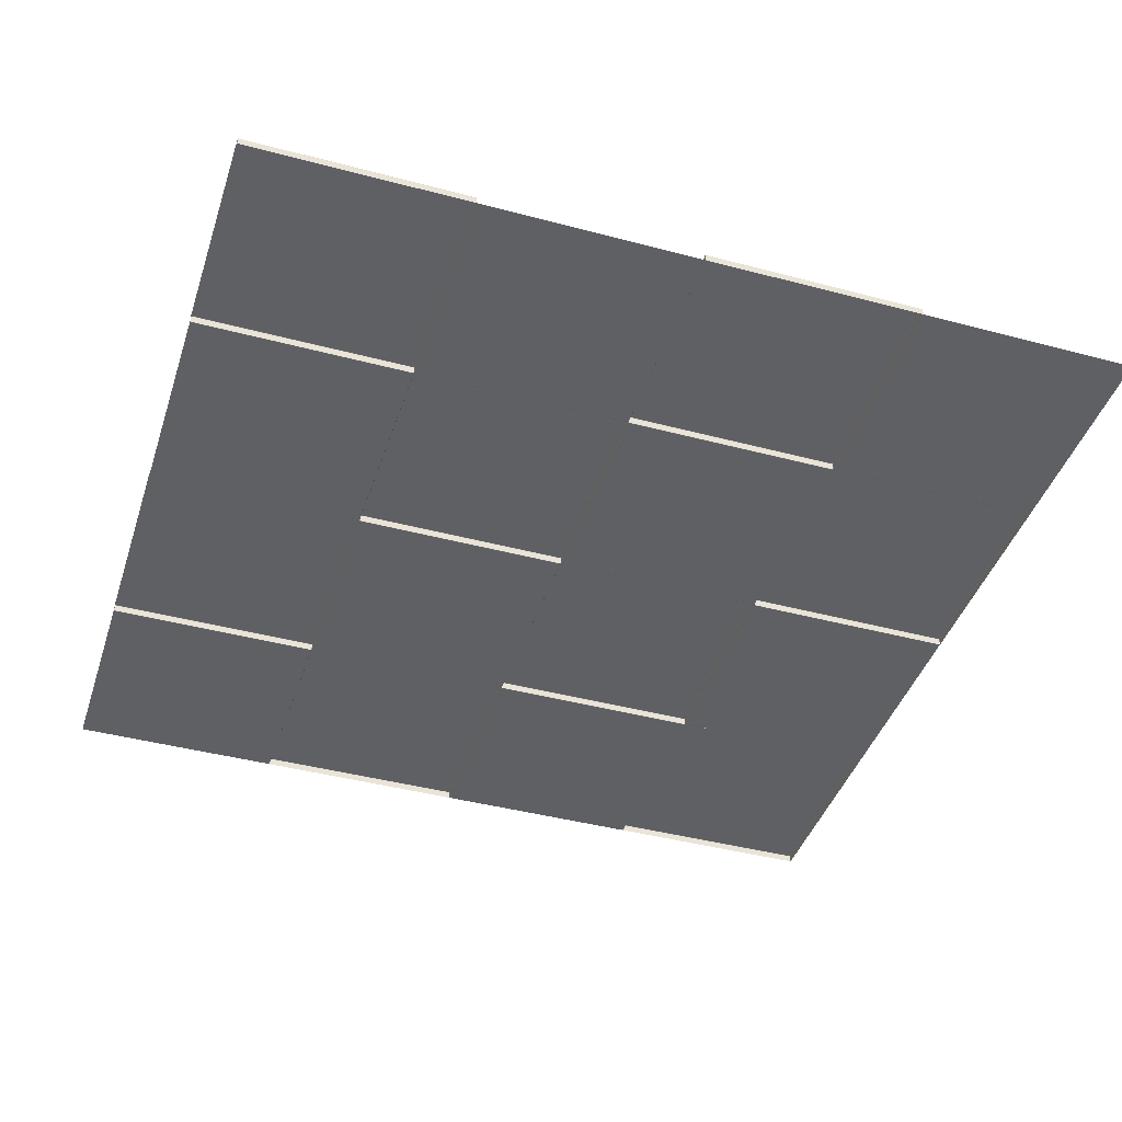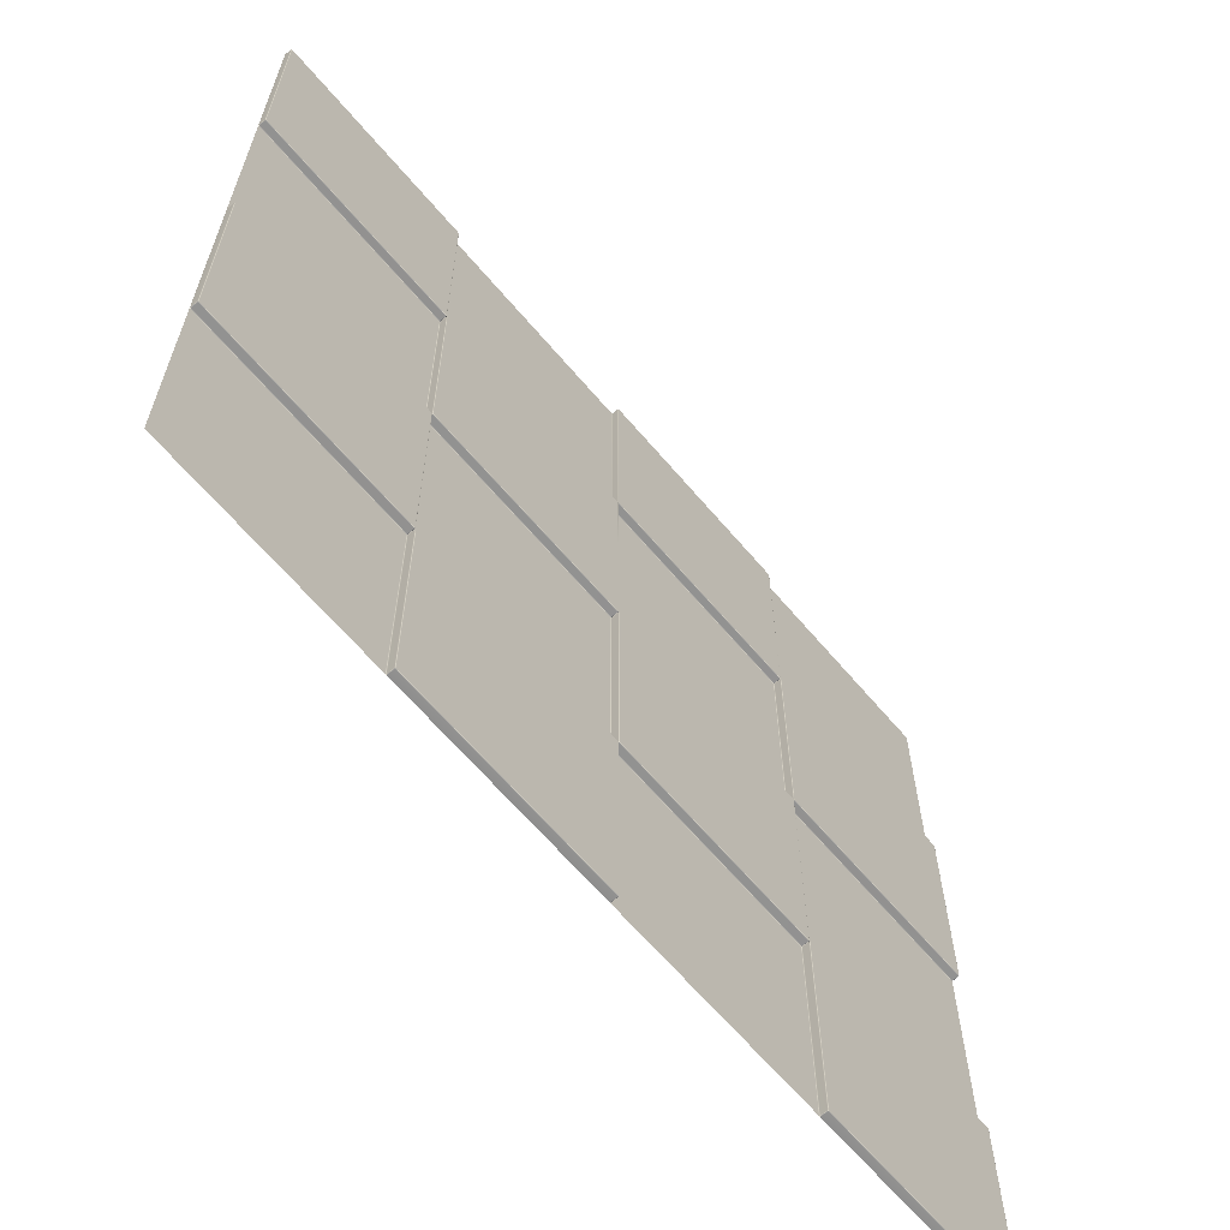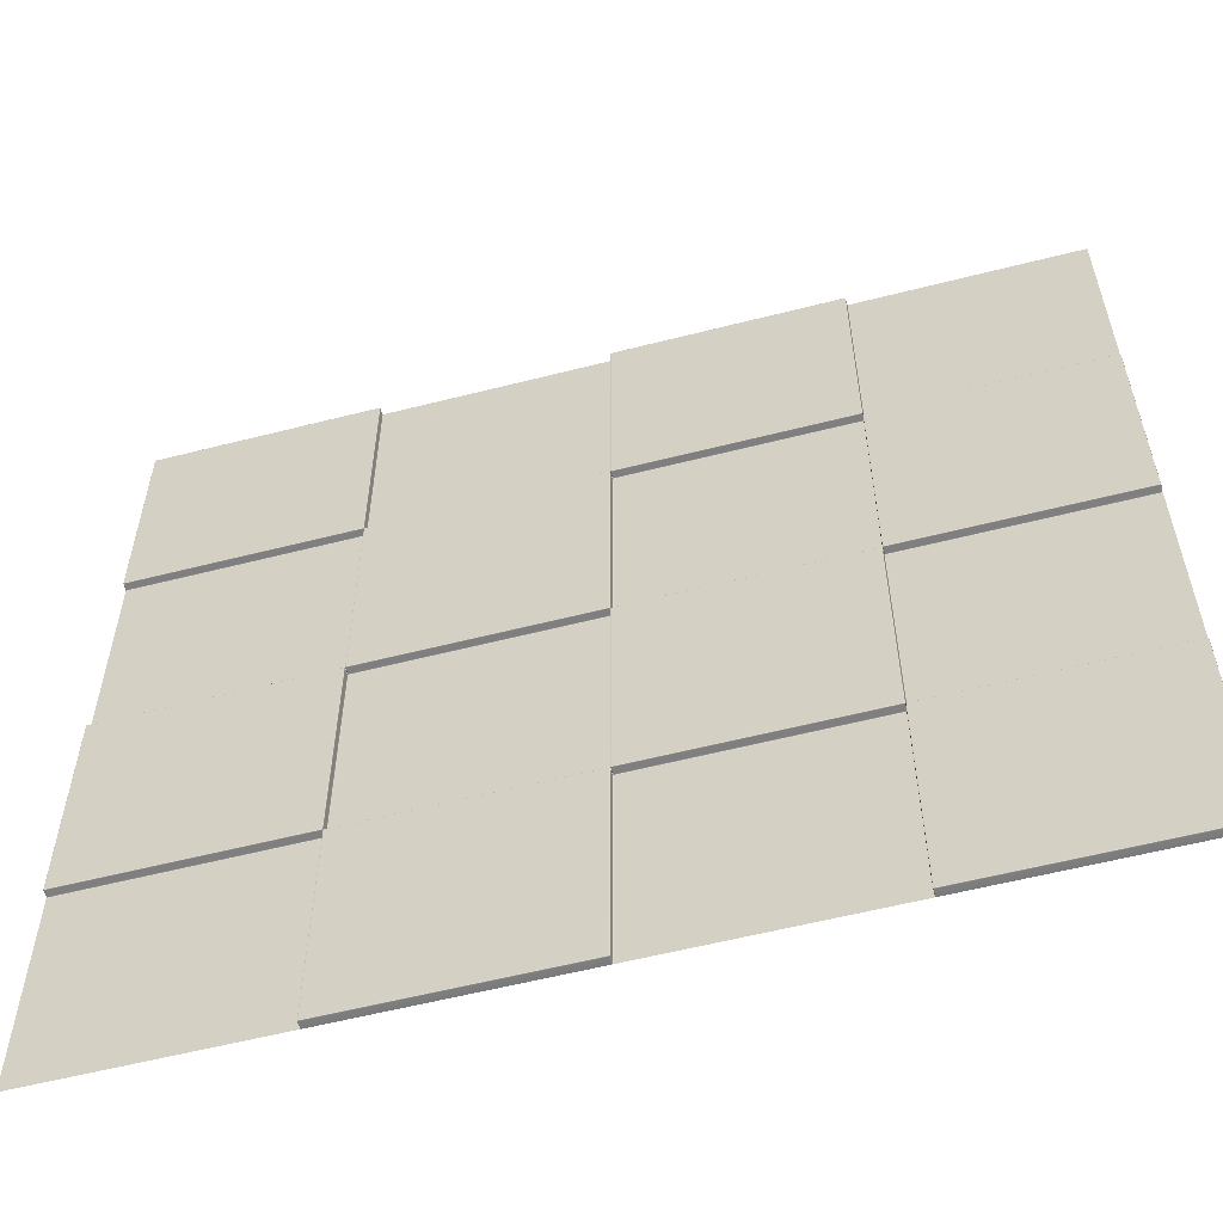
<metadata>
{"format":"obj","ext":"obj","renderer":"f3d","projection":"perspective","resolution":1024,"background":"white","views":[{"elev":-42.1,"azim":-107.7,"up":"+Y"},{"elev":-64.8,"azim":130.3,"up":"+Z"},{"elev":-58.0,"azim":-165.2,"up":"+Z"}]}
</metadata>
<code>
g default
v -4 -0 -0
v -0 -0 -4
v -4 -0 -1.996
v -3.999 0.001783 -1.999
v -3.996 0.003566 -2
v -3.998 0.000747 -2.001
v -4 -0 -2.004
v -2.999 0.003566 -2.001
v -3 0.003566 -2.004
v -3.001 0.001044 -2.004
v -3.004 -0 -2.004
v -3.004 0.001044 -2.001
v -3.004 0.003566 -2
v -3.001 0.003566 -1.999
v -3 0.003566 -1.996
v -2.999 0.001044 -1.996
v -2.996 -0 -1.996
v -2.996 0.001044 -1.999
v -2.996 0.003566 -2
v -4 -0 -0.9964
v -3.998 0.000747 -0.9993
v -3.996 0.003566 -1
v -3.999 0.001783 -1.001
v -4 -0 -1.004
v -2.999 0.003566 -0.999
v -2.996 0.003566 -1
v -2.996 0.001044 -1.001
v -2.996 -0 -1.004
v -2.999 0.001044 -1.004
v -3 0.003566 -1.004
v -3.001 0.003566 -1.001
v -3.004 0.003566 -1
v -3.004 0.001044 -0.999
v -3.004 -0 -0.9964
v -3.001 0.001044 -0.9964
v -3 0.003566 -0.9964
v -4 -0 -2.996
v -3.998 0.000747 -2.999
v -3.996 0.003566 -3
v -3.999 0.001783 -3.001
v -4 -0 -3.004
v -2.999 0.003566 -2.999
v -2.996 0.003566 -3
v -2.996 0.001044 -3.001
v -2.996 -0 -3.004
v -2.999 0.001044 -3.004
v -3 0.003566 -3.004
v -3.001 0.003566 -3.001
v -3.004 0.003566 -3
v -3.004 0.001044 -2.999
v -3.004 -0 -2.996
v -3.001 0.001044 -2.996
v -3 0.003566 -2.996
v -2.001 0.003566 -0.999
v -2 0.003566 -0.9964
v -1.999 0.001044 -0.9964
v -1.996 -0 -0.9964
v -1.996 0.001044 -0.999
v -1.996 0.003566 -1
v -1.999 0.003566 -1.001
v -2 0.003566 -1.004
v -2.001 0.001044 -1.004
v -2.004 -0 -1.004
v -2.004 0.001044 -1.001
v -2.004 0.003566 -1
v -0.999 0.003566 -0.999
v -0.9964 0.003566 -1
v -0.9964 0.001044 -1.001
v -0.9964 -0 -1.004
v -0.999 0.001044 -1.004
v -1 0.003566 -1.004
v -1.001 0.003566 -1.001
v -1.004 0.003566 -1
v -1.004 0.001044 -0.999
v -1.004 -0 -0.9964
v -1.001 0.001044 -0.9964
v -1 0.003566 -0.9964
v -2.001 0.003566 -2.001
v -2.004 0.003566 -2
v -2.004 0.001044 -1.999
v -2.004 -0 -1.996
v -2.001 0.001044 -1.996
v -2 0.003566 -1.996
v -1.999 0.003566 -1.999
v -1.996 0.003566 -2
v -1.996 0.001044 -2.001
v -1.996 -0 -2.004
v -1.999 0.001044 -2.004
v -2 0.003566 -2.004
v -0.999 0.003566 -2.001
v -1 0.003566 -2.004
v -1.001 0.001044 -2.004
v -1.004 -0 -2.004
v -1.004 0.001044 -2.001
v -1.004 0.003566 -2
v -1.001 0.003566 -1.999
v -1 0.003566 -1.996
v -0.999 0.001044 -1.996
v -0.9964 -0 -1.996
v -0.9964 0.001044 -1.999
v -0.9964 0.003566 -2
v -2.001 0.003566 -2.999
v -2 0.003566 -2.996
v -1.999 0.001044 -2.996
v -1.996 -0 -2.996
v -1.996 0.001044 -2.999
v -1.996 0.003566 -3
v -1.999 0.003566 -3.001
v -2 0.003566 -3.004
v -2.001 0.001044 -3.004
v -2.004 -0 -3.004
v -2.004 0.001044 -3.001
v -2.004 0.003566 -3
v -0.999 0.003566 -2.999
v -0.9964 0.003566 -3
v -0.9964 0.001044 -3.001
v -0.9964 -0 -3.004
v -0.999 0.001044 -3.004
v -1 0.003566 -3.004
v -1.001 0.003566 -3.001
v -1.004 0.003566 -3
v -1.004 0.001044 -2.999
v -1.004 -0 -2.996
v -1.001 0.001044 -2.996
v -1 0.003566 -2.996
v -1.996 -0 -0
v -1.999 0.000747 -0.001783
v -2 0.003566 -0.003566
v -2.001 0.001783 -0.000747
v -2.004 -0 -0
v -2.004 -0 -4
v -2.001 0.000747 -3.998
v -2 0.003566 -3.996
v -1.999 0.001783 -3.999
v -1.996 -0 -4
v -2.996 -0 -0
v -2.999 0.001783 -0.000747
v -3 0.003566 -0.003566
v -3.001 0.000747 -0.001783
v -3.004 -0 -0
v -3.004 -0 -4
v -3.001 0.001783 -3.999
v -3 0.003566 -3.996
v -2.999 0.000747 -3.998
v -2.996 -0 -4
v -0 -0 -1.004
v -0.001783 0.000747 -1.001
v -0.003566 0.003566 -1
v -0.000747 0.001783 -0.9993
v -0 -0 -0.9964
v -0 -0 -2.004
v -0.000747 0.001783 -2.001
v -0.003566 0.003566 -2
v -0.001783 0.000747 -1.999
v -0 -0 -1.996
v -0 -0 -3.004
v -0.001783 0.000747 -3.001
v -0.003566 0.003566 -3
v -0.000747 0.001783 -2.999
v -0 -0 -2.996
v -0.9964 -0 -0
v -0.9993 0.001783 -0.000747
v -1 0.003566 -0.003566
v -1.001 0.000747 -0.001783
v -1.004 -0 -0
v -1.004 -0 -4
v -1.001 0.001783 -3.999
v -1 0.003566 -3.996
v -0.9993 0.000747 -3.998
v -0.9964 -0 -4
v -3.999 0.03462 -3.004
v -4 0.03209 -3.004
v -3.999 0.03209 -3.001
v -3.996 0.03209 -3
v -3.996 0.03462 -3.001
v -3.996 0.03566 -3.004
v -3.001 0.03462 -3.004
v -3.004 0.03566 -3.004
v -3.004 0.03462 -3.001
v -3.004 0.03209 -3
v -3.001 0.03209 -3.001
v -3 0.03209 -3.004
v -3.004 0.03462 -3.999
v -3.004 0.03566 -3.996
v -3.001 0.03462 -3.996
v -3 0.03209 -3.996
v -3.001 0.03209 -3.999
v -3.004 0.03209 -4
v -4 -0 -3.996
v -3.999 -0 -3.999
v -3.996 -0 -4
v -3.999 0.03462 -3.996
v -3.996 0.03566 -3.996
v -3.996 0.03462 -3.999
v -3.996 0.03209 -4
v -3.999 0.03209 -3.999
v -4 0.03209 -3.996
v -3.999 0.03462 -1.004
v -4 0.03209 -1.004
v -3.999 0.03209 -1.001
v -3.996 0.03209 -1
v -3.996 0.03462 -1.001
v -3.996 0.03566 -1.004
v -3.001 0.03462 -1.004
v -3.004 0.03566 -1.004
v -3.004 0.03462 -1.001
v -3.004 0.03209 -1
v -3.001 0.03209 -1.001
v -3 0.03209 -1.004
v -3.004 0.03462 -1.999
v -3.004 0.03566 -1.996
v -3.001 0.03462 -1.996
v -3 0.03209 -1.996
v -3.001 0.03209 -1.999
v -3.004 0.03209 -2
v -3.999 0.03462 -1.996
v -3.996 0.03566 -1.996
v -3.996 0.03462 -1.999
v -3.996 0.03209 -2
v -3.999 0.03209 -1.999
v -4 0.03209 -1.996
v -1.996 0.03462 -1.001
v -1.996 0.03566 -1.004
v -1.999 0.03462 -1.004
v -2 0.03209 -1.004
v -1.999 0.03209 -1.001
v -1.996 0.03209 -1
v -1.996 0.03462 -1.999
v -1.996 0.03209 -2
v -1.999 0.03209 -1.999
v -2 0.03209 -1.996
v -1.999 0.03462 -1.996
v -1.996 0.03566 -1.996
v -1.001 0.03462 -1.004
v -1.004 0.03566 -1.004
v -1.004 0.03462 -1.001
v -1.004 0.03209 -1
v -1.001 0.03209 -1.001
v -1 0.03209 -1.004
v -1.004 0.03462 -1.999
v -1.004 0.03566 -1.996
v -1.001 0.03462 -1.996
v -1 0.03209 -1.996
v -1.001 0.03209 -1.999
v -1.004 0.03209 -2
v -1.996 0.03462 -3.001
v -1.996 0.03566 -3.004
v -1.999 0.03462 -3.004
v -2 0.03209 -3.004
v -1.999 0.03209 -3.001
v -1.996 0.03209 -3
v -1.996 0.03462 -3.999
v -1.996 0.03209 -4
v -1.999 0.03209 -3.999
v -2 0.03209 -3.996
v -1.999 0.03462 -3.996
v -1.996 0.03566 -3.996
v -1.001 0.03462 -3.004
v -1.004 0.03566 -3.004
v -1.004 0.03462 -3.001
v -1.004 0.03209 -3
v -1.001 0.03209 -3.001
v -1 0.03209 -3.004
v -1.004 0.03462 -3.999
v -1.004 0.03566 -3.996
v -1.001 0.03462 -3.996
v -1 0.03209 -3.996
v -1.001 0.03209 -3.999
v -1.004 0.03209 -4
v -2.996 0.03462 -0.001044
v -2.996 0.03566 -0.003566
v -2.999 0.03462 -0.003566
v -3 0.03209 -0.003566
v -2.999 0.03209 -0.001044
v -2.996 0.03209 -0
v -2.996 0.03462 -0.999
v -2.996 0.03209 -1
v -2.999 0.03209 -0.999
v -3 0.03209 -0.9964
v -2.999 0.03462 -0.9964
v -2.996 0.03566 -0.9964
v -2.001 0.03462 -0.003566
v -2.004 0.03566 -0.003566
v -2.004 0.03462 -0.001044
v -2.004 0.03209 -0
v -2.001 0.03209 -0.001044
v -2 0.03209 -0.003566
v -2.004 0.03462 -0.999
v -2.004 0.03566 -0.9964
v -2.001 0.03462 -0.9964
v -2 0.03209 -0.9964
v -2.001 0.03209 -0.999
v -2.004 0.03209 -1
v -2.996 0.03462 -2.001
v -2.996 0.03566 -2.004
v -2.999 0.03462 -2.004
v -3 0.03209 -2.004
v -2.999 0.03209 -2.001
v -2.996 0.03209 -2
v -2.996 0.03462 -2.999
v -2.996 0.03209 -3
v -2.999 0.03209 -2.999
v -3 0.03209 -2.996
v -2.999 0.03462 -2.996
v -2.996 0.03566 -2.996
v -2.001 0.03462 -2.004
v -2.004 0.03566 -2.004
v -2.004 0.03462 -2.001
v -2.004 0.03209 -2
v -2.001 0.03209 -2.001
v -2 0.03209 -2.004
v -2.004 0.03462 -2.999
v -2.004 0.03566 -2.996
v -2.001 0.03462 -2.996
v -2 0.03209 -2.996
v -2.001 0.03209 -2.999
v -2.004 0.03209 -3
v -0.9964 0.03462 -0.001044
v -0.9964 0.03566 -0.003566
v -0.999 0.03462 -0.003566
v -1 0.03209 -0.003566
v -0.999 0.03209 -0.001044
v -0.9964 0.03209 -0
v -0.9964 0.03462 -0.999
v -0.9964 0.03209 -1
v -0.999 0.03209 -0.999
v -1 0.03209 -0.9964
v -0.999 0.03462 -0.9964
v -0.9964 0.03566 -0.9964
v -0 -0 -0.003566
v -0.001044 -0 -0.001044
v -0.003566 -0 -0
v -0.001044 0.03462 -0.003566
v -0.003566 0.03566 -0.003566
v -0.003566 0.03462 -0.001044
v -0.003566 0.03209 -0
v -0.001044 0.03209 -0.001044
v -0 0.03209 -0.003566
v -0.003566 0.03462 -0.999
v -0.003566 0.03566 -0.9964
v -0.001044 0.03462 -0.9964
v -0 0.03209 -0.9964
v -0.001044 0.03209 -0.999
v -0.003566 0.03209 -1
v -0.9964 0.03462 -2.001
v -0.9964 0.03566 -2.004
v -0.999 0.03462 -2.004
v -1 0.03209 -2.004
v -0.999 0.03209 -2.001
v -0.9964 0.03209 -2
v -0.9964 0.03462 -2.999
v -0.9964 0.03209 -3
v -0.999 0.03209 -2.999
v -1 0.03209 -2.996
v -0.999 0.03462 -2.996
v -0.9964 0.03566 -2.996
v -0.001044 0.03462 -2.004
v -0.003566 0.03566 -2.004
v -0.003566 0.03462 -2.001
v -0.003566 0.03209 -2
v -0.001044 0.03209 -2.001
v -0 0.03209 -2.004
v -0.003566 0.03462 -2.999
v -0.003566 0.03566 -2.996
v -0.001044 0.03462 -2.996
v -0 0.03209 -2.996
v -0.001044 0.03209 -2.999
v -0.003566 0.03209 -3
v -3 0.001824 -2
v -3 0.001825 -1
v -3 0.001825 -3
v -2 0.001824 -1
v -1 0.001825 -1
v -2 0.001824 -2
v -1 0.001824 -2
v -2 0.001824 -3
v -1 0.001825 -3
v -3.998 0.03415 -3.002
v -3.002 0.03415 -3.002
v -3.002 0.03415 -3.998
v -3.998 0.03415 -3.998
v -3.998 0.03415 -1.002
v -3.002 0.03415 -1.002
v -3.002 0.03415 -1.998
v -3.998 0.03415 -1.998
v -1.998 0.03415 -1.002
v -1.998 0.03415 -1.998
v -1.002 0.03415 -1.002
v -1.002 0.03415 -1.998
v -1.998 0.03415 -3.002
v -1.998 0.03415 -3.998
v -1.002 0.03415 -3.002
v -1.002 0.03415 -3.998
v -2.998 0.03415 -0.001513
v -2.998 0.03415 -0.9985
v -2.002 0.03415 -0.001513
v -2.002 0.03415 -0.9985
v -2.998 0.03415 -2.002
v -2.998 0.03415 -2.998
v -2.002 0.03415 -2.002
v -2.002 0.03415 -2.998
v -0.9985 0.03415 -0.001513
v -0.9985 0.03415 -0.9985
v -0.001508 0.03415 -0.001508
v -0.001513 0.03415 -0.9985
v -0.9985 0.03415 -2.002
v -0.9985 0.03415 -2.998
v -0.001513 0.03415 -2.002
v -0.001513 0.03415 -2.998
g TiledFloorboards_HP
f 5 4 220 219
f 4 3 221 220
f 7 6 12 11
f 6 5 13 12
f 9 8 298 297
f 8 19 299 298
f 11 10 52 51
f 10 9 53 52
f 15 14 214 213
f 14 13 215 214
f 17 16 29 28
f 16 15 30 29
f 19 18 80 79
f 18 17 81 80
f 22 21 33 32
f 21 20 34 33
f 24 23 200 199
f 23 22 201 200
f 26 25 278 277
f 25 36 279 278
f 28 27 64 63
f 27 26 65 64
f 32 31 208 207
f 31 30 209 208
f 36 35 139 138
f 35 34 140 139
f 39 38 50 49
f 38 37 51 50
f 41 40 173 172
f 40 39 174 173
f 43 42 302 301
f 42 53 303 302
f 45 44 112 111
f 44 43 113 112
f 47 46 144 143
f 46 45 145 144
f 49 48 181 180
f 48 47 182 181
f 55 54 292 291
f 54 65 293 292
f 57 56 127 126
f 56 55 128 127
f 59 58 74 73
f 58 57 75 74
f 61 60 226 225
f 60 59 227 226
f 63 62 82 81
f 62 61 83 82
f 67 66 326 325
f 66 77 327 326
f 69 68 147 146
f 68 67 148 147
f 71 70 98 97
f 70 69 99 98
f 73 72 238 237
f 72 71 239 238
f 77 76 164 163
f 76 75 165 164
f 79 78 310 309
f 78 89 311 310
f 85 84 230 229
f 84 83 231 230
f 87 86 94 93
f 86 85 95 94
f 89 88 104 103
f 88 87 105 104
f 91 90 349 348
f 90 101 350 349
f 93 92 124 123
f 92 91 125 124
f 97 96 244 243
f 96 95 245 244
f 101 100 154 153
f 100 99 155 154
f 103 102 316 315
f 102 113 317 316
f 107 106 122 121
f 106 105 123 122
f 109 108 250 249
f 108 107 251 250
f 111 110 132 131
f 110 109 133 132
f 115 114 353 352
f 114 125 354 353
f 117 116 157 156
f 116 115 158 157
f 119 118 169 168
f 118 117 170 169
f 121 120 262 261
f 120 119 263 262
f 130 129 286 285
f 129 128 287 286
f 135 134 254 253
f 134 133 255 254
f 138 137 274 273
f 137 136 275 274
f 143 142 187 186
f 142 141 188 187
f 150 149 343 342
f 149 148 344 343
f 153 152 361 360
f 152 151 362 361
f 160 159 367 366
f 159 158 368 367
f 163 162 322 321
f 162 161 323 322
f 168 167 268 267
f 167 166 269 268
f 172 171 192 197
f 171 176 193 192
f 176 175 179 178
f 175 174 180 179
f 178 177 185 184
f 177 182 186 185
f 184 183 194 193
f 183 188 195 194
f 191 190 196 195
f 190 189 197 196
f 199 198 216 221
f 198 203 217 216
f 203 202 206 205
f 202 201 207 206
f 205 204 212 211
f 204 209 213 212
f 211 210 218 217
f 210 215 219 218
f 223 222 236 235
f 222 227 237 236
f 225 224 232 231
f 224 223 233 232
f 229 228 240 245
f 228 233 241 240
f 235 234 242 241
f 234 239 243 242
f 247 246 260 259
f 246 251 261 260
f 249 248 256 255
f 248 247 257 256
f 253 252 264 269
f 252 257 265 264
f 259 258 266 265
f 258 263 267 266
f 271 270 284 283
f 270 275 285 284
f 273 272 280 279
f 272 271 281 280
f 277 276 288 293
f 276 281 289 288
f 283 282 290 289
f 282 287 291 290
f 295 294 308 307
f 294 299 309 308
f 297 296 304 303
f 296 295 305 304
f 301 300 312 317
f 300 305 313 312
f 307 306 314 313
f 306 311 315 314
f 319 318 335 334
f 318 323 336 335
f 321 320 328 327
f 320 319 329 328
f 325 324 339 344
f 324 329 340 339
f 332 331 337 336
f 331 330 338 337
f 334 333 341 340
f 333 338 342 341
f 346 345 359 358
f 345 350 360 359
f 348 347 355 354
f 347 346 356 355
f 352 351 363 368
f 351 356 364 363
f 358 357 365 364
f 357 362 366 365
f 176 178 184 193
f 203 205 211 217
f 1 140 34 20
f 7 11 51 37
f 57 126 165 75
f 233 223 235 241
f 105 87 93 123
f 257 247 259 265
f 281 271 283 289
f 17 28 63 81
f 305 295 307 313
f 145 45 111 131
f 329 319 334 340
f 99 69 146 155
f 356 346 358 364
f 170 117 156 2
f 174 39 49 180
f 47 143 186 182
f 188 141 191 195
f 197 189 41 172
f 201 22 32 207
f 30 15 213 209
f 13 5 219 215
f 221 3 24 199
f 83 61 225 231
f 59 73 237 227
f 71 97 243 239
f 95 85 229 245
f 255 133 109 249
f 107 121 261 251
f 119 168 267 263
f 269 166 135 253
f 36 138 273 279
f 275 136 130 285
f 287 128 55 291
f 65 26 277 293
f 53 9 297 303
f 19 79 309 299
f 89 103 315 311
f 113 43 301 317
f 77 163 321 327
f 323 161 332 336
f 338 330 150 342
f 344 148 67 325
f 125 91 348 354
f 101 153 360 350
f 362 151 160 366
f 368 158 115 352
f 3 4 5 6 7
f 20 21 22 23 24
f 37 38 39 40 41
f 126 127 128 129 130
f 131 132 133 134 135
f 136 137 138 139 140
f 141 142 143 144 145
f 146 147 148 149 150
f 151 152 153 154 155
f 156 157 158 159 160
f 161 162 163 164 165
f 166 167 168 169 170
f 18 19 8 369
f 8 9 10 369
f 10 11 12 369
f 12 13 14 369
f 14 15 16 369
f 16 17 18 369
f 35 36 25 370
f 25 26 27 370
f 27 28 29 370
f 29 30 31 370
f 31 32 33 370
f 33 34 35 370
f 52 53 42 371
f 42 43 44 371
f 44 45 46 371
f 46 47 48 371
f 48 49 50 371
f 50 51 52 371
f 64 65 54 372
f 54 55 56 372
f 56 57 58 372
f 58 59 60 372
f 60 61 62 372
f 62 63 64 372
f 76 77 66 373
f 66 67 68 373
f 68 69 70 373
f 70 71 72 373
f 72 73 74 373
f 74 75 76 373
f 88 89 78 374
f 78 79 80 374
f 80 81 82 374
f 82 83 84 374
f 84 85 86 374
f 86 87 88 374
f 100 101 90 375
f 90 91 92 375
f 92 93 94 375
f 94 95 96 375
f 96 97 98 375
f 98 99 100 375
f 112 113 102 376
f 102 103 104 376
f 104 105 106 376
f 106 107 108 376
f 108 109 110 376
f 110 111 112 376
f 124 125 114 377
f 114 115 116 377
f 116 117 118 377
f 118 119 120 377
f 120 121 122 377
f 122 123 124 377
f 175 176 171 378
f 171 172 173 378
f 173 174 175 378
f 181 182 177 379
f 177 178 179 379
f 179 180 181 379
f 187 188 183 380
f 183 184 185 380
f 185 186 187 380
f 196 197 192 381
f 192 193 194 381
f 194 195 196 381
f 202 203 198 382
f 198 199 200 382
f 200 201 202 382
f 208 209 204 383
f 204 205 206 383
f 206 207 208 383
f 214 215 210 384
f 210 211 212 384
f 212 213 214 384
f 220 221 216 385
f 216 217 218 385
f 218 219 220 385
f 226 227 222 386
f 222 223 224 386
f 224 225 226 386
f 232 233 228 387
f 228 229 230 387
f 230 231 232 387
f 238 239 234 388
f 234 235 236 388
f 236 237 238 388
f 244 245 240 389
f 240 241 242 389
f 242 243 244 389
f 250 251 246 390
f 246 247 248 390
f 248 249 250 390
f 256 257 252 391
f 252 253 254 391
f 254 255 256 391
f 262 263 258 392
f 258 259 260 392
f 260 261 262 392
f 268 269 264 393
f 264 265 266 393
f 266 267 268 393
f 274 275 270 394
f 270 271 272 394
f 272 273 274 394
f 280 281 276 395
f 276 277 278 395
f 278 279 280 395
f 286 287 282 396
f 282 283 284 396
f 284 285 286 396
f 292 293 288 397
f 288 289 290 397
f 290 291 292 397
f 298 299 294 398
f 294 295 296 398
f 296 297 298 398
f 304 305 300 399
f 300 301 302 399
f 302 303 304 399
f 310 311 306 400
f 306 307 308 400
f 308 309 310 400
f 316 317 312 401
f 312 313 314 401
f 314 315 316 401
f 322 323 318 402
f 318 319 320 402
f 320 321 322 402
f 328 329 324 403
f 324 325 326 403
f 326 327 328 403
f 337 338 333 404
f 333 334 335 404
f 335 336 337 404
f 343 344 339 405
f 339 340 341 405
f 341 342 343 405
f 349 350 345 406
f 345 346 347 406
f 347 348 349 406
f 355 356 351 407
f 351 352 353 407
f 353 354 355 407
f 361 362 357 408
f 357 358 359 408
f 359 360 361 408
f 367 368 363 409
f 363 364 365 409
f 365 366 367 409

</code>
